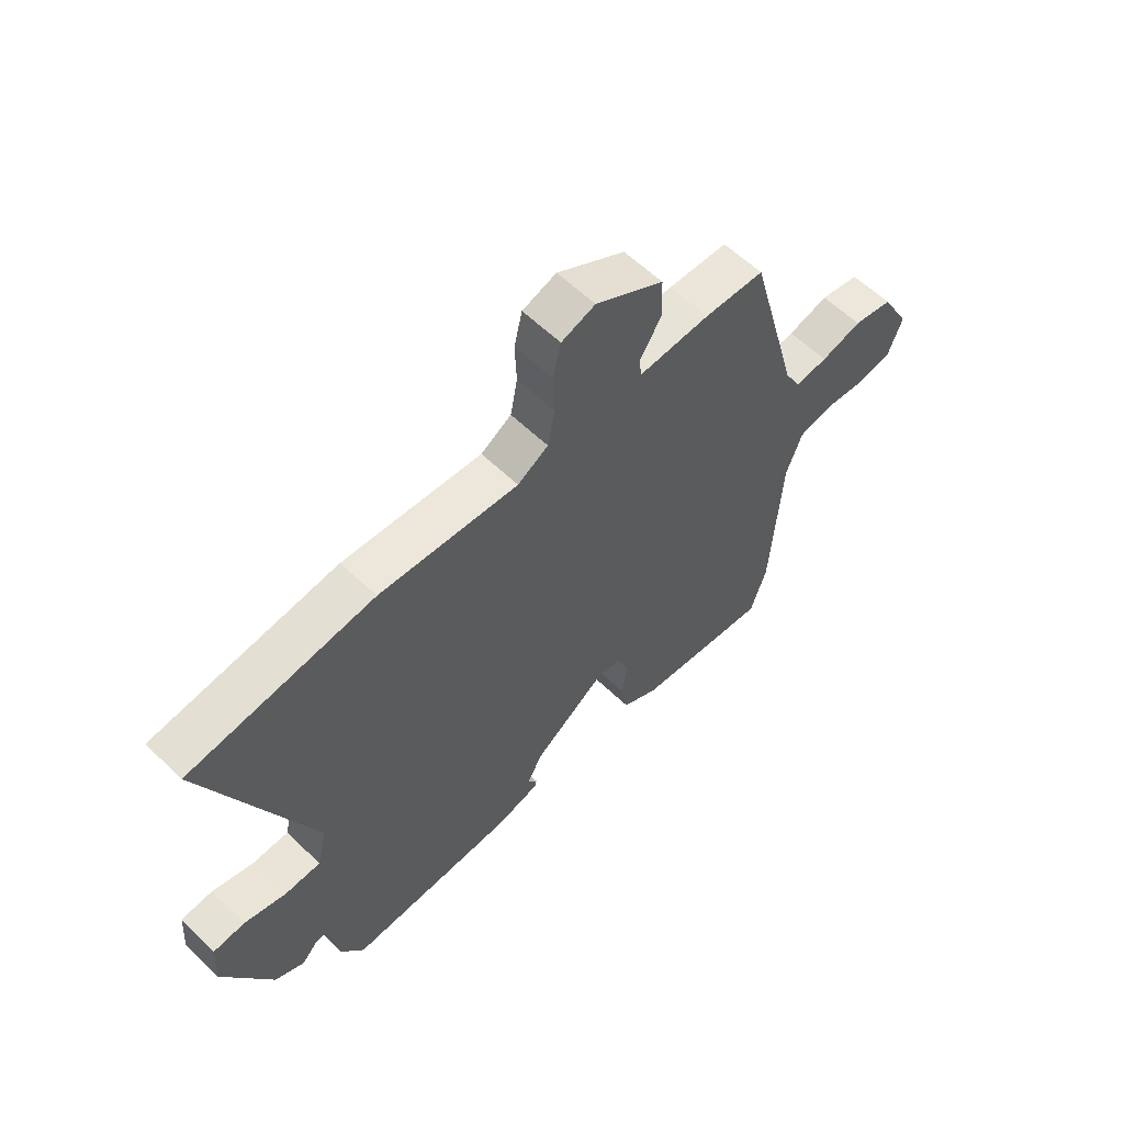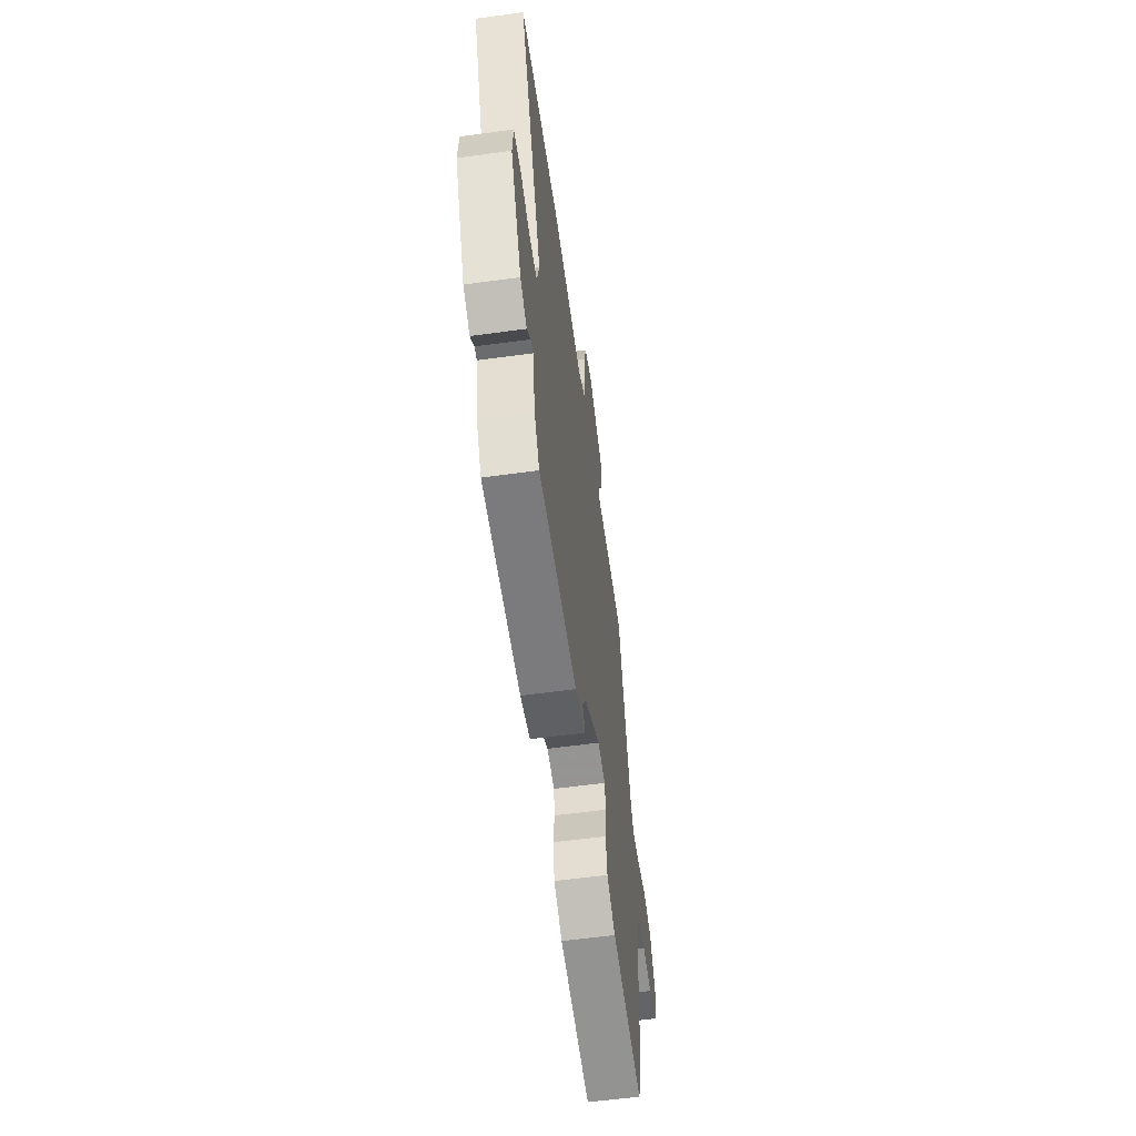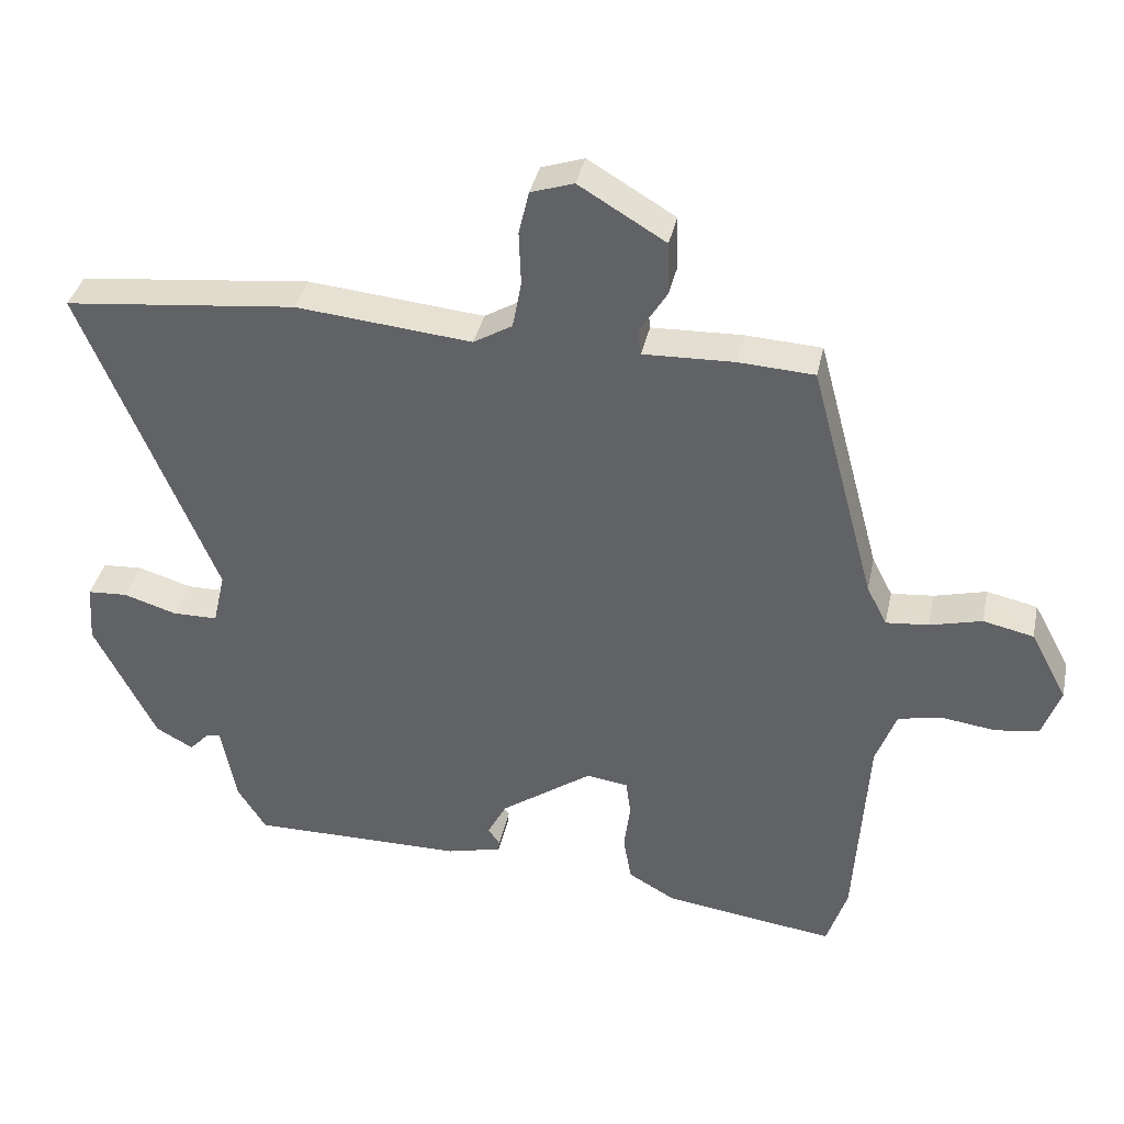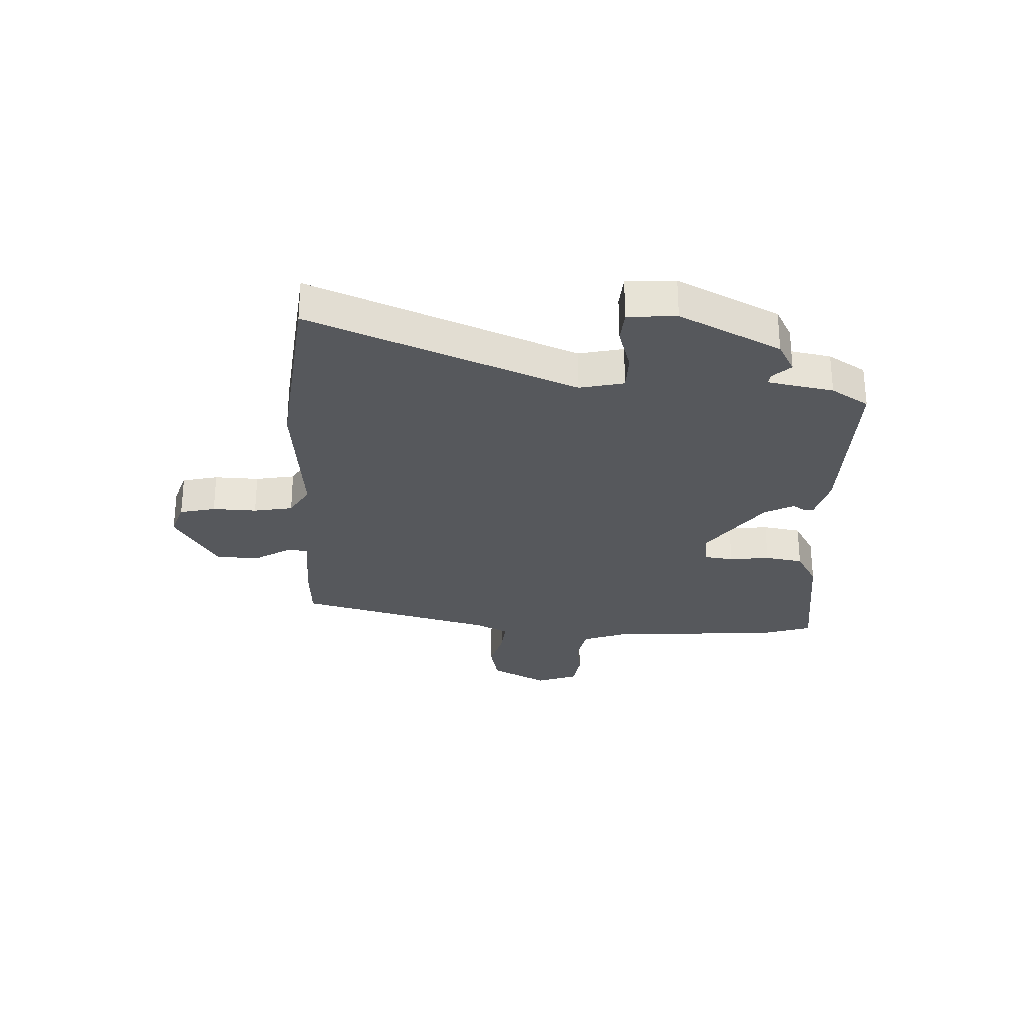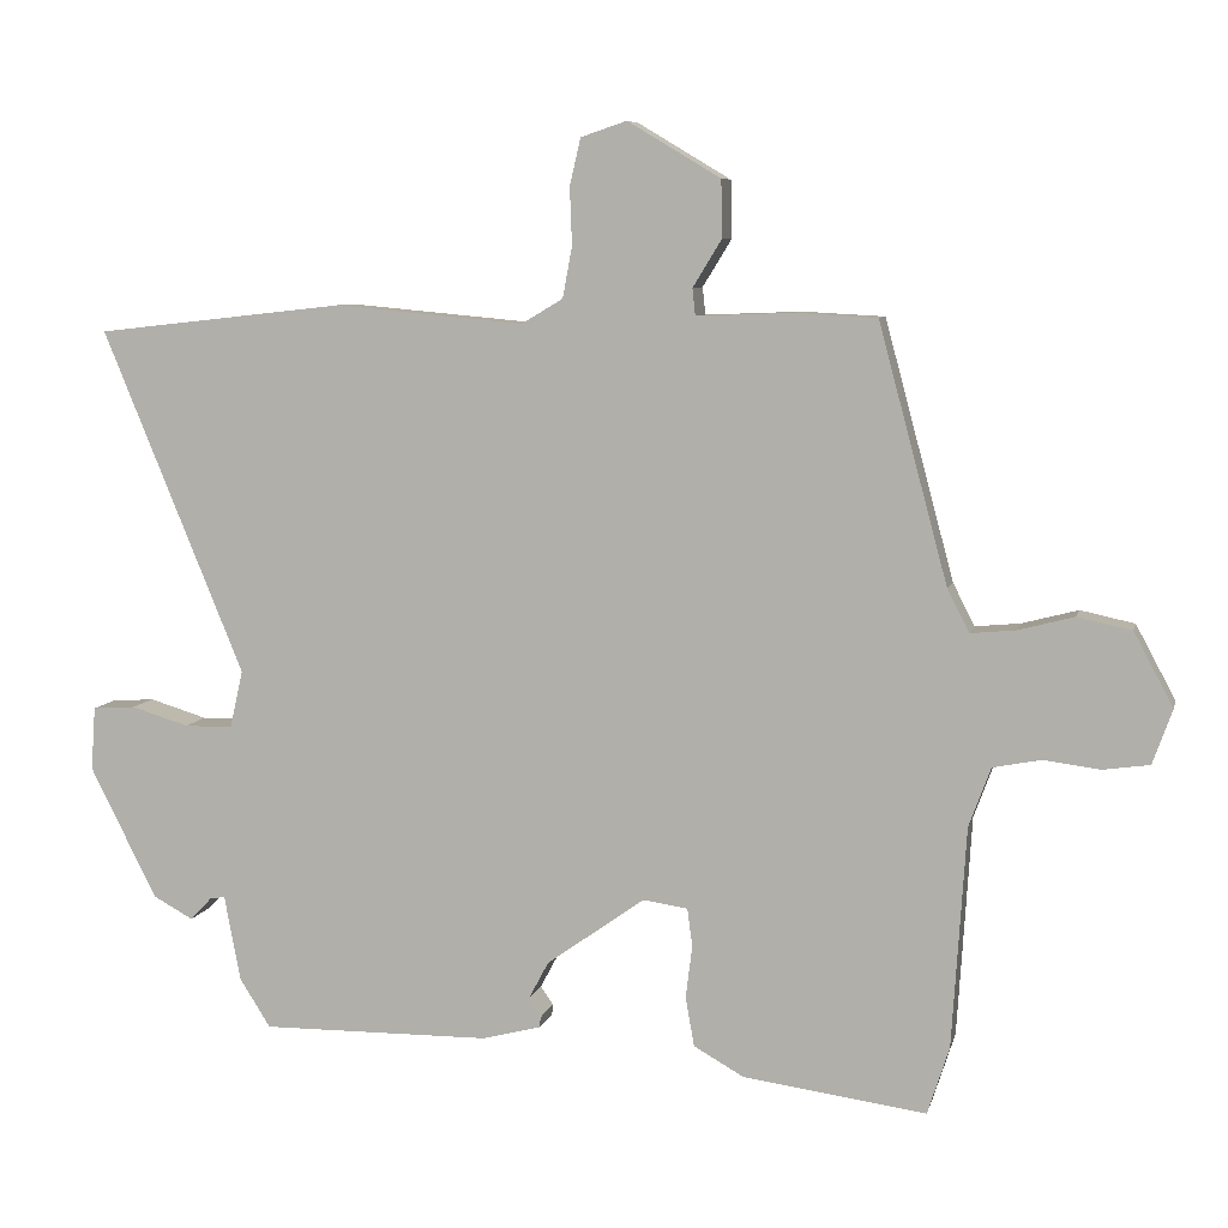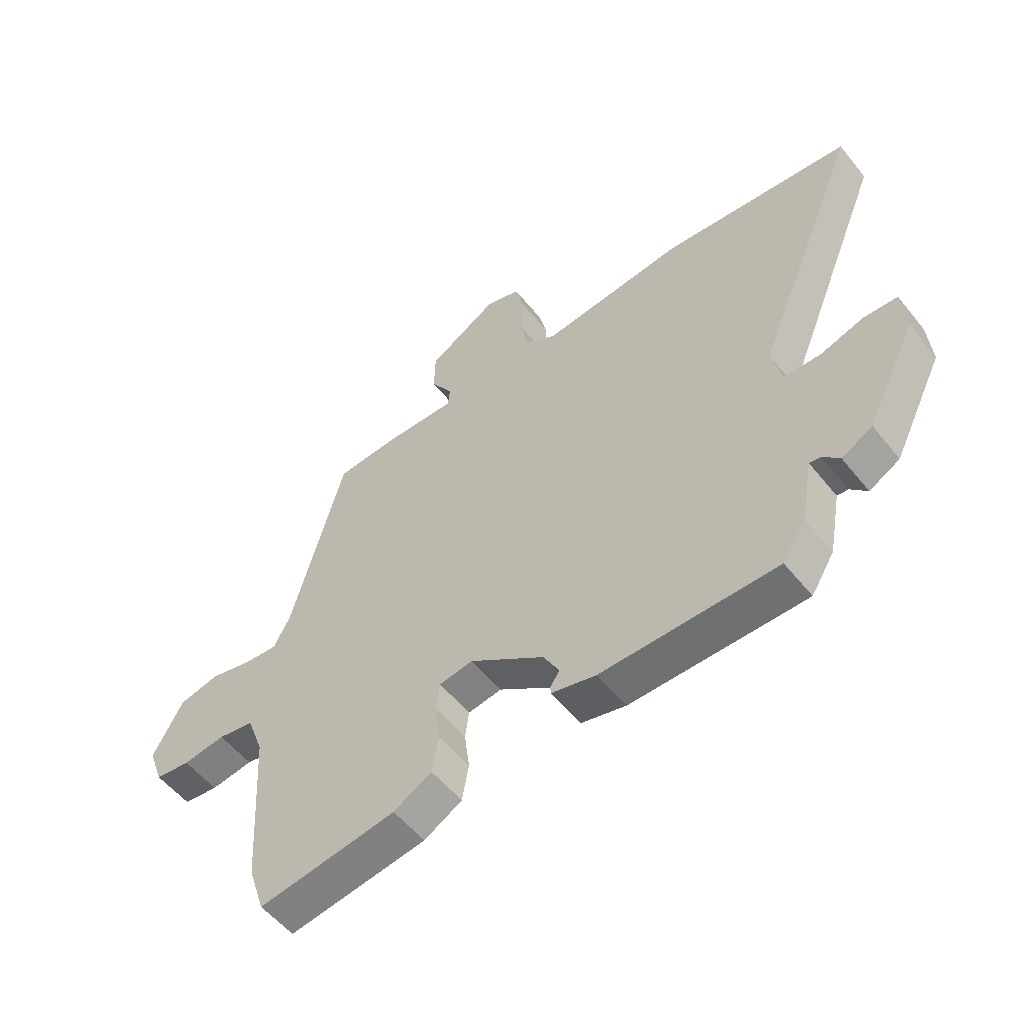
<metadata>
{"format":"obj","ext":"obj","renderer":"f3d","projection":"perspective","resolution":1024,"background":"white","views":[{"elev":59.8,"azim":134.5,"up":"+Z"},{"elev":-59.1,"azim":98.0,"up":"+Z"},{"elev":37.5,"azim":-168.0,"up":"+Z"},{"elev":-28.1,"azim":87.5,"up":"+Y"},{"elev":7.4,"azim":-167.1,"up":"+Z"},{"elev":-55.2,"azim":38.2,"up":"+Z"}]}
</metadata>
<code>
v -0.402 0.07 0.505
v -0.291 0.07 0.511
v -0.158 0.07 0.506
v -0.154 0.07 0.543
v -0.194 0.07 0.608
v -0.192 0.07 0.686
v -0.065 0.07 0.762
v -0.002 0.07 0.741
v 0.013 0.07 0.677
v 0.01 0.07 0.598
v 0.023 0.07 0.528
v 0.08 0.07 0.494
v 0.338 0.07 0.518
v 0.68 0.07 0.48
v 0.486 0.07 0.008
v 0.504 0.07 -0.071
v 0.57 0.07 -0.072
v 0.649 0.07 -0.048
v 0.708 0.07 -0.052
v 0.714 0.07 -0.139
v 0.623 0.07 -0.32
v 0.568 0.07 -0.35
v 0.538 0.07 -0.318
v 0.518 0.07 -0.316
v 0.496 0.07 -0.433
v 0.454 0.07 -0.5
v 0.139 0.07 -0.497
v 0.058 0.07 -0.476
v 0.057 0.07 -0.462
v 0.074 0.07 -0.437
v 0.046 0.07 -0.384
v -0.089 0.07 -0.288
v -0.15 0.07 -0.297
v -0.157 0.07 -0.349
v -0.148 0.07 -0.421
v -0.16 0.07 -0.489
v -0.229 0.07 -0.528
v -0.48 0.07 -0.562
v -0.51 0.07 -0.469
v -0.529 0.07 -0.167
v -0.559 0.07 -0.085
v -0.625 0.07 -0.072
v -0.702 0.07 -0.082
v -0.766 0.07 -0.073
v -0.793 0.07 0.002
v -0.739 0.07 0.103
v -0.665 0.07 0.119
v -0.589 0.07 0.099
v -0.527 0.07 0.093
v -0.497 0.07 0.151
v -0.402 0 0.505
v -0.291 0 0.511
v -0.158 0 0.506
v -0.154 0 0.543
v -0.194 0 0.608
v -0.192 0 0.686
v -0.065 0 0.762
v -0.002 0 0.741
v 0.013 0 0.677
v 0.01 0 0.598
v 0.023 0 0.528
v 0.08 0 0.494
v 0.338 0 0.518
v 0.68 0 0.48
v 0.486 0 0.008
v 0.504 0 -0.071
v 0.57 0 -0.072
v 0.649 0 -0.048
v 0.708 0 -0.052
v 0.714 0 -0.139
v 0.623 0 -0.32
v 0.568 0 -0.35
v 0.538 0 -0.318
v 0.518 0 -0.316
v 0.496 0 -0.433
v 0.454 0 -0.5
v 0.139 0 -0.497
v 0.058 0 -0.476
v 0.057 0 -0.462
v 0.074 0 -0.437
v 0.046 0 -0.384
v -0.089 0 -0.288
v -0.15 0 -0.297
v -0.157 0 -0.349
v -0.148 0 -0.421
v -0.16 0 -0.489
v -0.229 0 -0.528
v -0.48 0 -0.562
v -0.51 0 -0.469
v -0.529 0 -0.167
v -0.559 0 -0.085
v -0.625 0 -0.072
v -0.702 0 -0.082
v -0.766 0 -0.073
v -0.793 0 0.002
v -0.739 0 0.103
v -0.665 0 0.119
v -0.589 0 0.099
v -0.527 0 0.093
v -0.497 0 0.151
f 45 46 47 48
f 45 48 49
f 42 43 44 45
f 41 42 45 49
f 40 41 49 50
f 34 35 36 37
f 33 34 37 38
f 27 28 29 30
f 27 30 31
f 24 25 26 27
f 24 27 31
f 20 21 22 23
f 20 23 24
f 17 18 19 20
f 16 17 20 24
f 15 16 24 31
f 12 13 14 15
f 11 12 15 31
f 7 8 9 10
f 4 5 6 7
f 3 4 7 10
f 50 1 2 3
f 33 38 39 40
f 32 33 40 50
f 11 31 32 50
f 3 10 11 50
f 98 97 96 95
f 99 98 95
f 95 94 93 92
f 99 95 92 91
f 100 99 91 90
f 87 86 85 84
f 88 87 84 83
f 80 79 78 77
f 81 80 77
f 77 76 75 74
f 81 77 74
f 73 72 71 70
f 74 73 70
f 70 69 68 67
f 74 70 67 66
f 81 74 66 65
f 65 64 63 62
f 81 65 62 61
f 60 59 58 57
f 57 56 55 54
f 60 57 54 53
f 53 52 51 100
f 90 89 88 83
f 100 90 83 82
f 100 82 81 61
f 100 61 60 53
f 1 51 52 2
f 2 52 53 3
f 3 53 54 4
f 4 54 55 5
f 5 55 56 6
f 6 56 57 7
f 7 57 58 8
f 8 58 59 9
f 9 59 60 10
f 10 60 61 11
f 11 61 62 12
f 12 62 63 13
f 13 63 64 14
f 14 64 65 15
f 15 65 66 16
f 16 66 67 17
f 17 67 68 18
f 18 68 69 19
f 19 69 70 20
f 20 70 71 21
f 21 71 72 22
f 22 72 73 23
f 23 73 74 24
f 24 74 75 25
f 25 75 76 26
f 26 76 77 27
f 27 77 78 28
f 28 78 79 29
f 29 79 80 30
f 30 80 81 31
f 31 81 82 32
f 32 82 83 33
f 33 83 84 34
f 34 84 85 35
f 35 85 86 36
f 36 86 87 37
f 37 87 88 38
f 38 88 89 39
f 39 89 90 40
f 40 90 91 41
f 41 91 92 42
f 42 92 93 43
f 43 93 94 44
f 44 94 95 45
f 45 95 96 46
f 46 96 97 47
f 47 97 98 48
f 48 98 99 49
f 49 99 100 50
f 50 100 51 1

</code>
